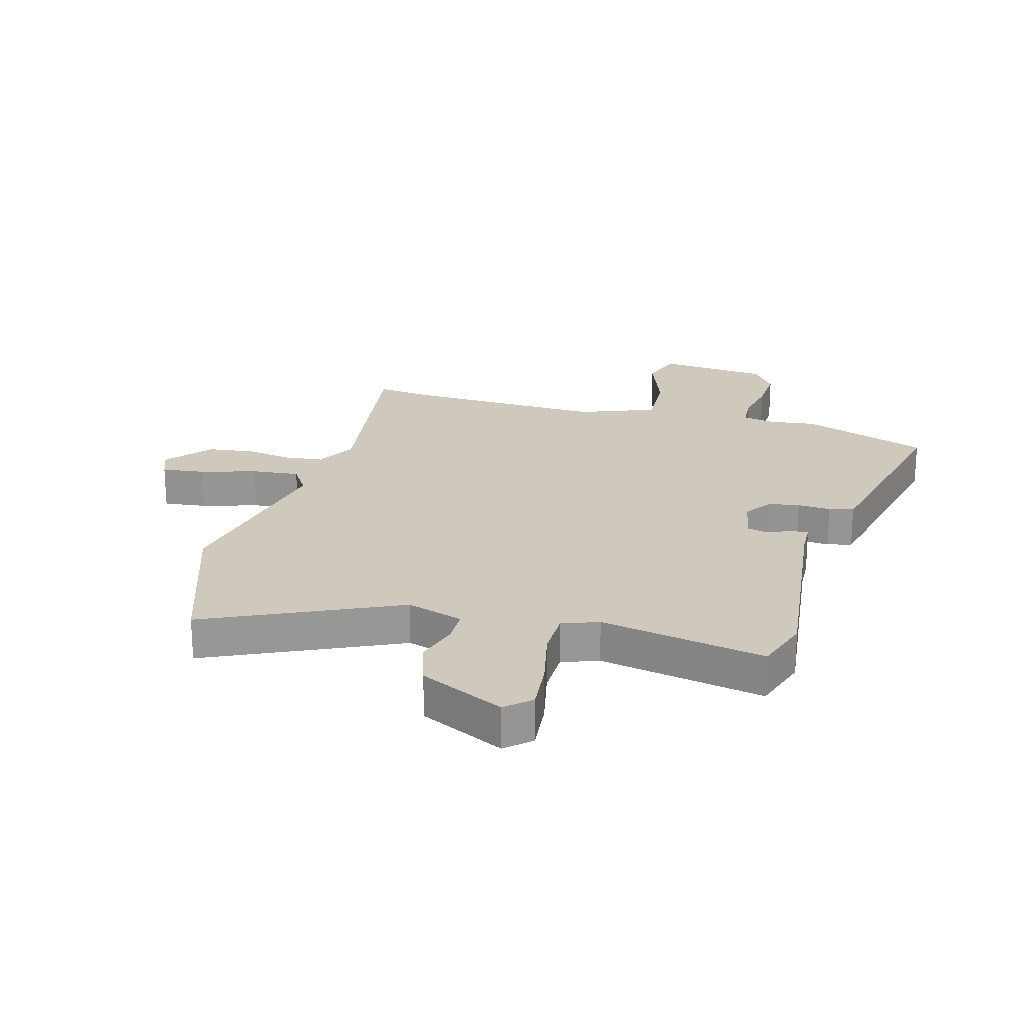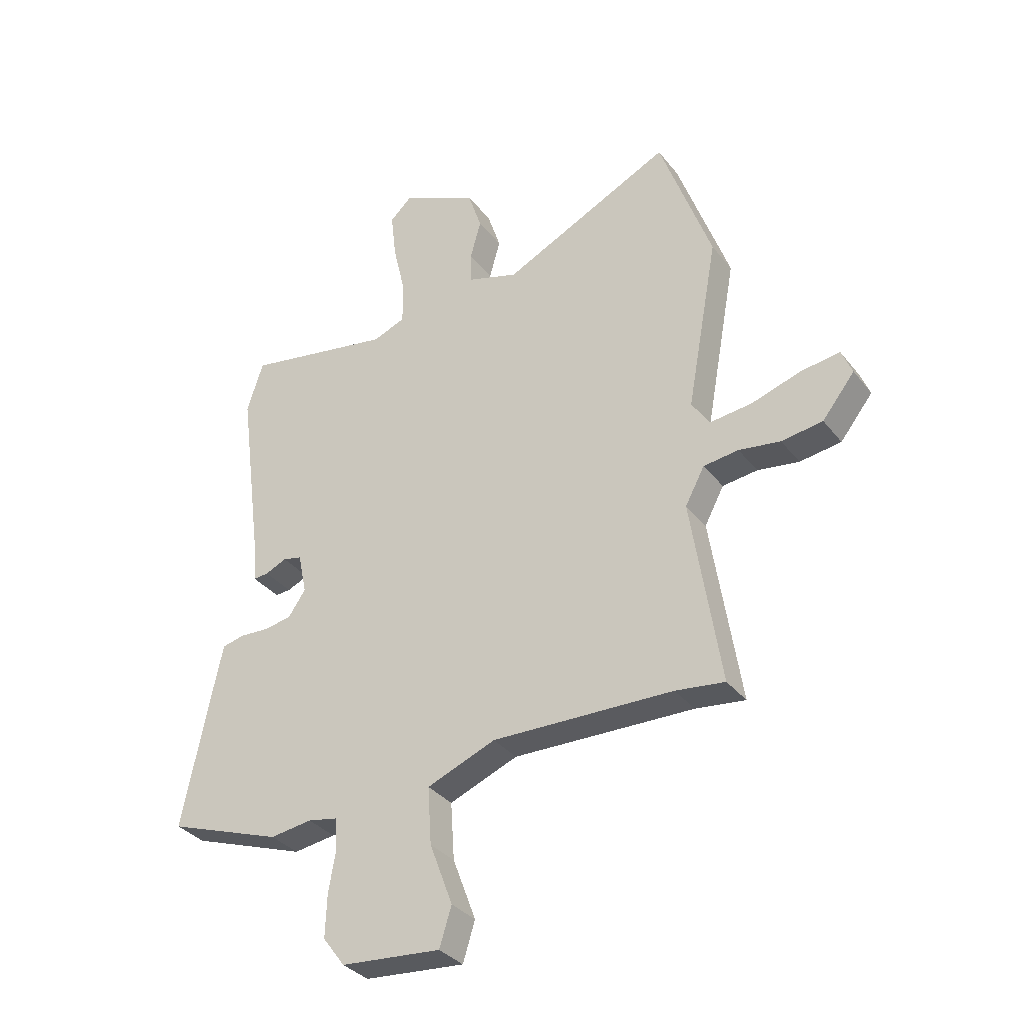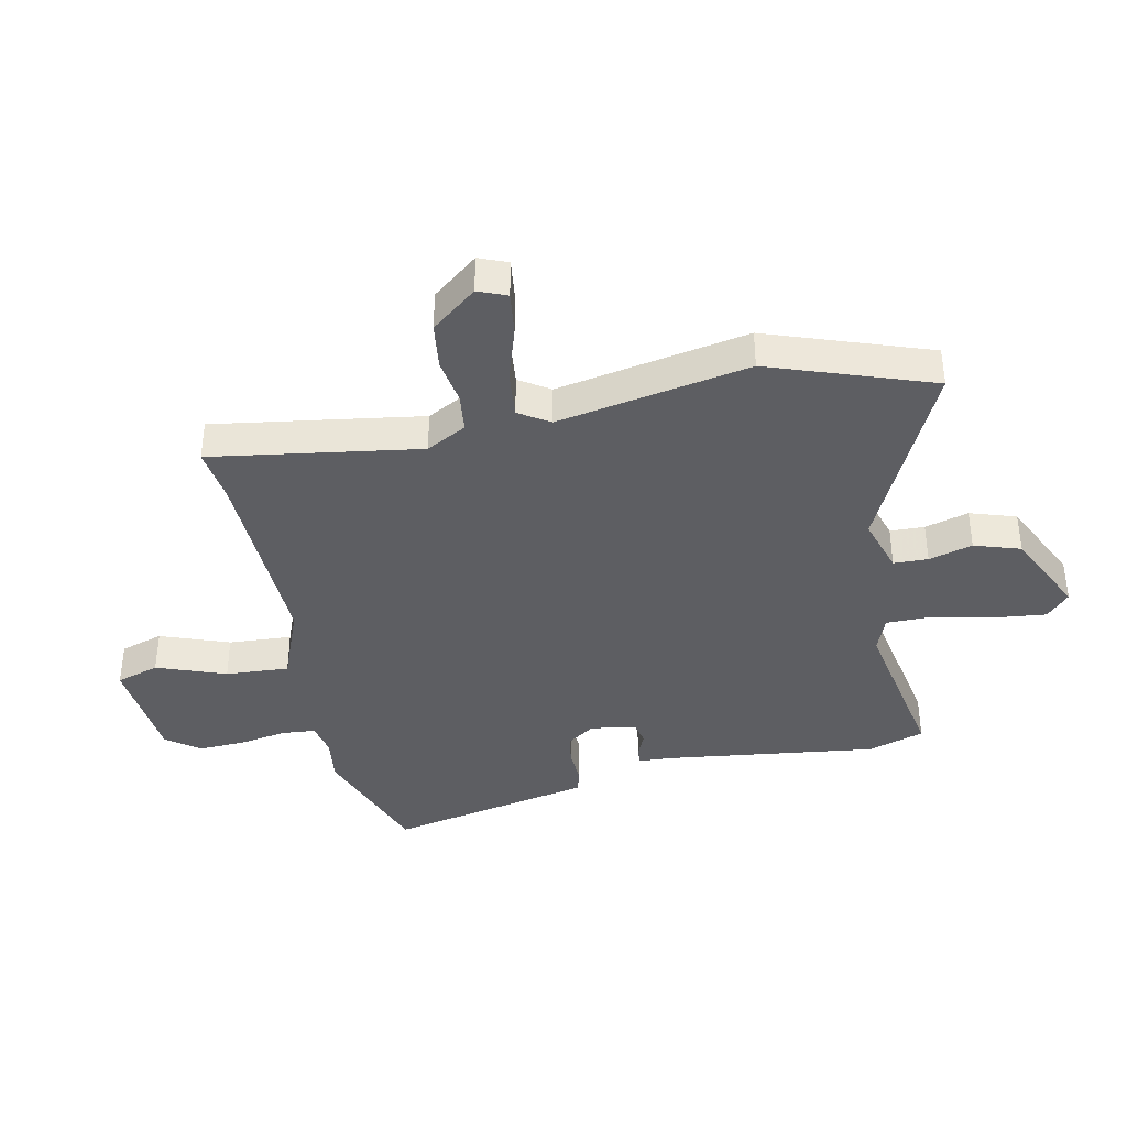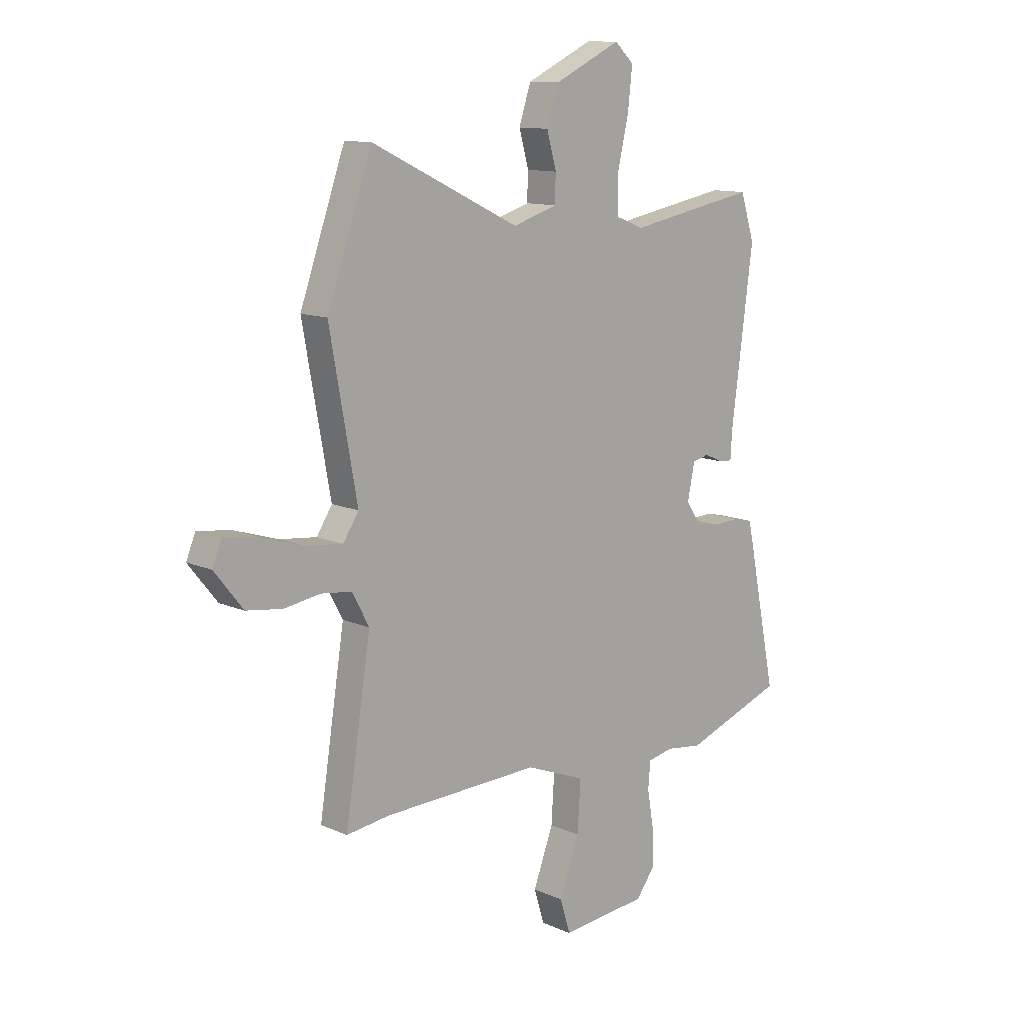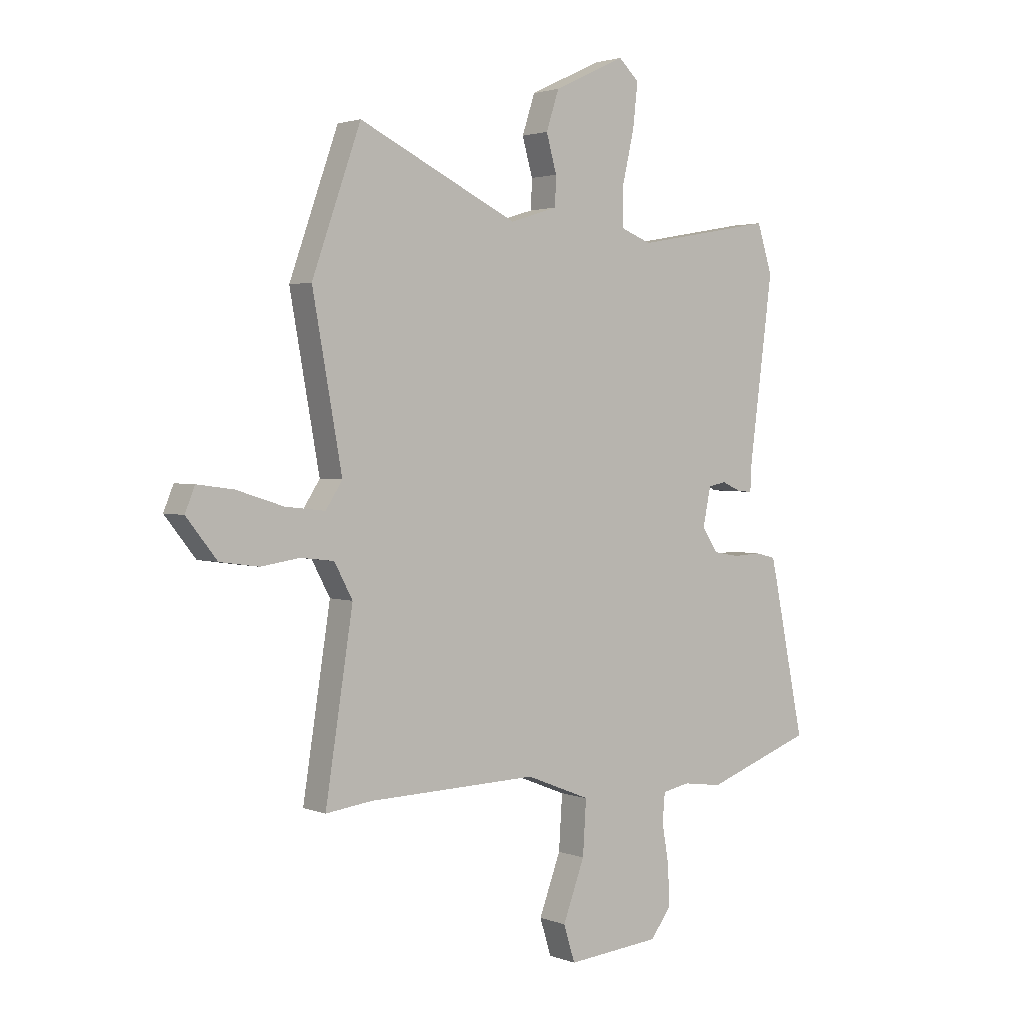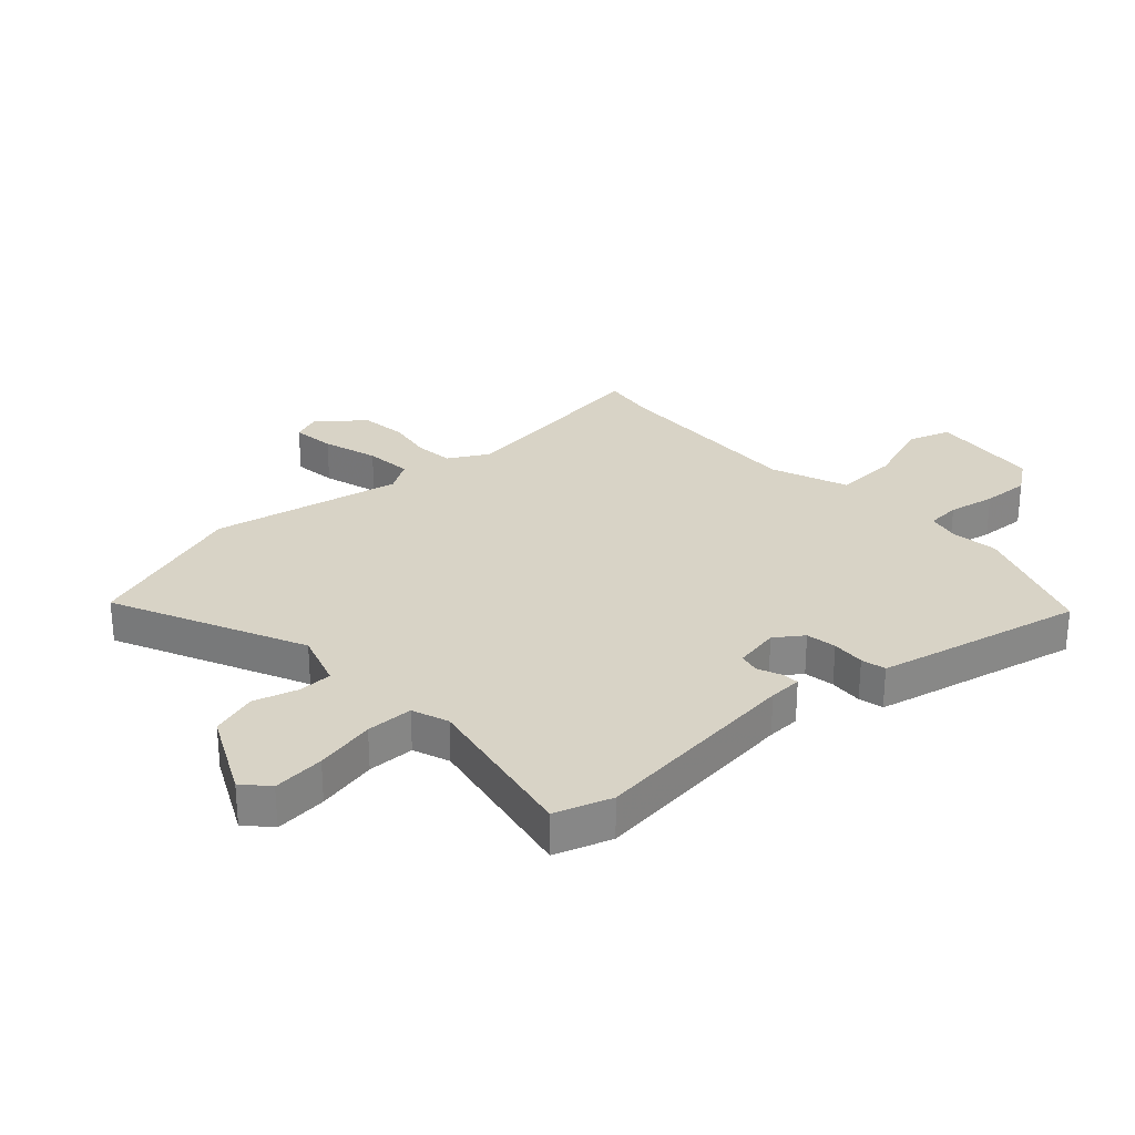
<metadata>
{"format":"obj","ext":"obj","renderer":"f3d","projection":"perspective","resolution":1024,"background":"white","views":[{"elev":22.3,"azim":16.2,"up":"+Y"},{"elev":-33.9,"azim":-147.8,"up":"+Z"},{"elev":-38.9,"azim":-78.0,"up":"+Y"},{"elev":12.0,"azim":-43.8,"up":"+Z"},{"elev":2.3,"azim":-37.8,"up":"+Z"},{"elev":28.1,"azim":48.4,"up":"+Y"}]}
</metadata>
<code>
v -0.539 0.07 0.39
v -0.44 0.07 0.668
v -0.116 0.07 0.513
v -0.019 0.07 0.543
v -0.017 0.07 0.602
v -0.038 0.07 0.677
v -0.012 0.07 0.756
v 0.134 0.07 0.825
v 0.176 0.07 0.786
v 0.166 0.07 0.697
v 0.142 0.07 0.594
v 0.142 0.07 0.514
v 0.204 0.07 0.49
v 0.487 0.07 0.541
v 0.518 0.07 0.444
v 0.47 0.07 0.079
v 0.467 0.07 0.022
v 0.438 0.07 0.024
v 0.397 0.07 0.042
v 0.361 0.07 0.034
v 0.345 0.07 -0.044
v 0.378 0.07 -0.092
v 0.43 0.07 -0.101
v 0.487 0.07 -0.098
v 0.529 0.07 -0.108
v 0.54 0.07 -0.158
v 0.603 0.07 -0.463
v 0.384 0.07 -0.541
v 0.304 0.07 -0.53
v 0.248 0.07 -0.541
v 0.243 0.07 -0.599
v 0.257 0.07 -0.68
v 0.26 0.07 -0.761
v 0.218 0.07 -0.817
v 0.027 0.07 -0.834
v 0.004 0.07 -0.76
v 0.048 0.07 -0.642
v 0.055 0.07 -0.533
v -0.076 0.07 -0.481
v -0.421 0.07 -0.49
v -0.515 0.07 -0.502
v -0.459 0.07 -0.145
v -0.496 0.07 -0.076
v -0.563 0.07 -0.068
v -0.642 0.07 -0.08
v -0.721 0.07 -0.069
v -0.783 0.07 0.009
v -0.763 0.07 0.058
v -0.689 0.07 0.048
v -0.594 0.07 0.018
v -0.513 0.07 0.009
v -0.479 0.07 0.061
v -0.539 0 0.39
v -0.44 0 0.668
v -0.116 0 0.513
v -0.019 0 0.543
v -0.017 0 0.602
v -0.038 0 0.677
v -0.012 0 0.756
v 0.134 0 0.825
v 0.176 0 0.786
v 0.166 0 0.697
v 0.142 0 0.594
v 0.142 0 0.514
v 0.204 0 0.49
v 0.487 0 0.541
v 0.518 0 0.444
v 0.47 0 0.079
v 0.467 0 0.022
v 0.438 0 0.024
v 0.397 0 0.042
v 0.361 0 0.034
v 0.345 0 -0.044
v 0.378 0 -0.092
v 0.43 0 -0.101
v 0.487 0 -0.098
v 0.529 0 -0.108
v 0.54 0 -0.158
v 0.603 0 -0.463
v 0.384 0 -0.541
v 0.304 0 -0.53
v 0.248 0 -0.541
v 0.243 0 -0.599
v 0.257 0 -0.68
v 0.26 0 -0.761
v 0.218 0 -0.817
v 0.027 0 -0.834
v 0.004 0 -0.76
v 0.048 0 -0.642
v 0.055 0 -0.533
v -0.076 0 -0.481
v -0.421 0 -0.49
v -0.515 0 -0.502
v -0.459 0 -0.145
v -0.496 0 -0.076
v -0.563 0 -0.068
v -0.642 0 -0.08
v -0.721 0 -0.069
v -0.783 0 0.009
v -0.763 0 0.058
v -0.689 0 0.048
v -0.594 0 0.018
v -0.513 0 0.009
v -0.479 0 0.061
f 48 49 50
f 47 48 50
f 46 47 50
f 45 46 50
f 44 45 50
f 43 44 50 51
f 42 43 51 52
f 40 41 42
f 39 40 42 52
f 35 36 37
f 34 35 37
f 33 34 37
f 32 33 37
f 31 32 37
f 30 31 37 38
f 1 2 3
f 52 1 3
f 39 52 3
f 38 39 3
f 30 38 3
f 29 30 3
f 27 28 29
f 26 27 29
f 25 26 29
f 24 25 29
f 23 24 29
f 16 17 18 19
f 16 19 20
f 15 16 20
f 14 15 20
f 13 14 20
f 12 13 20 21
f 9 10 11
f 8 9 11
f 7 8 11
f 6 7 11
f 5 6 11
f 4 5 11 12
f 3 4 12 21
f 22 23 29
f 3 21 22 29
f 102 101 100
f 102 100 99
f 102 99 98
f 102 98 97
f 102 97 96
f 103 102 96 95
f 104 103 95 94
f 94 93 92
f 104 94 92 91
f 89 88 87
f 89 87 86
f 89 86 85
f 89 85 84
f 89 84 83
f 90 89 83 82
f 55 54 53
f 55 53 104
f 55 104 91
f 55 91 90
f 55 90 82
f 55 82 81
f 81 80 79
f 81 79 78
f 81 78 77
f 81 77 76
f 81 76 75
f 71 70 69 68
f 72 71 68
f 72 68 67
f 72 67 66
f 72 66 65
f 73 72 65 64
f 63 62 61
f 63 61 60
f 63 60 59
f 63 59 58
f 63 58 57
f 64 63 57 56
f 73 64 56 55
f 81 75 74
f 81 74 73 55
f 1 53 54 2
f 2 54 55 3
f 3 55 56 4
f 4 56 57 5
f 5 57 58 6
f 6 58 59 7
f 7 59 60 8
f 8 60 61 9
f 9 61 62 10
f 10 62 63 11
f 11 63 64 12
f 12 64 65 13
f 13 65 66 14
f 14 66 67 15
f 15 67 68 16
f 16 68 69 17
f 17 69 70 18
f 18 70 71 19
f 19 71 72 20
f 20 72 73 21
f 21 73 74 22
f 22 74 75 23
f 23 75 76 24
f 24 76 77 25
f 25 77 78 26
f 26 78 79 27
f 27 79 80 28
f 28 80 81 29
f 29 81 82 30
f 30 82 83 31
f 31 83 84 32
f 32 84 85 33
f 33 85 86 34
f 34 86 87 35
f 35 87 88 36
f 36 88 89 37
f 37 89 90 38
f 38 90 91 39
f 39 91 92 40
f 40 92 93 41
f 41 93 94 42
f 42 94 95 43
f 43 95 96 44
f 44 96 97 45
f 45 97 98 46
f 46 98 99 47
f 47 99 100 48
f 48 100 101 49
f 49 101 102 50
f 50 102 103 51
f 51 103 104 52
f 52 104 53 1

</code>
